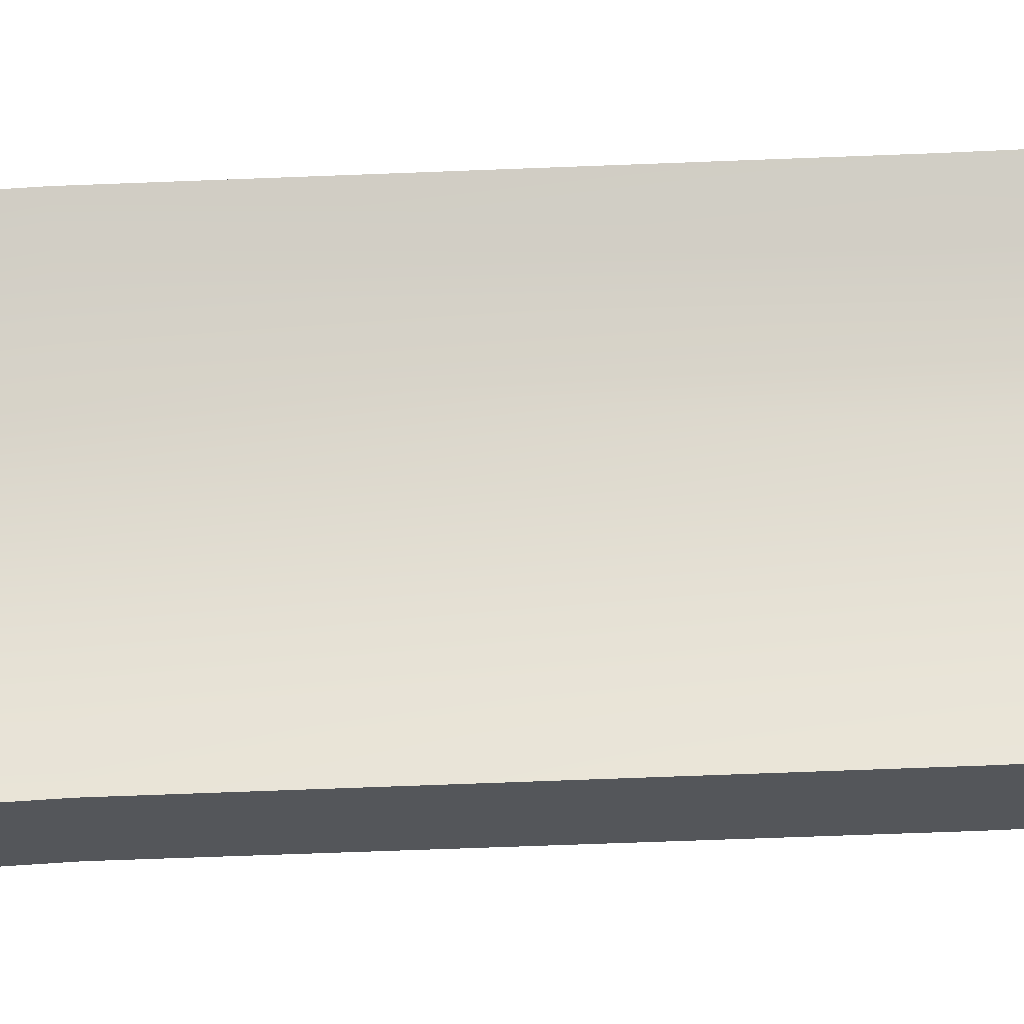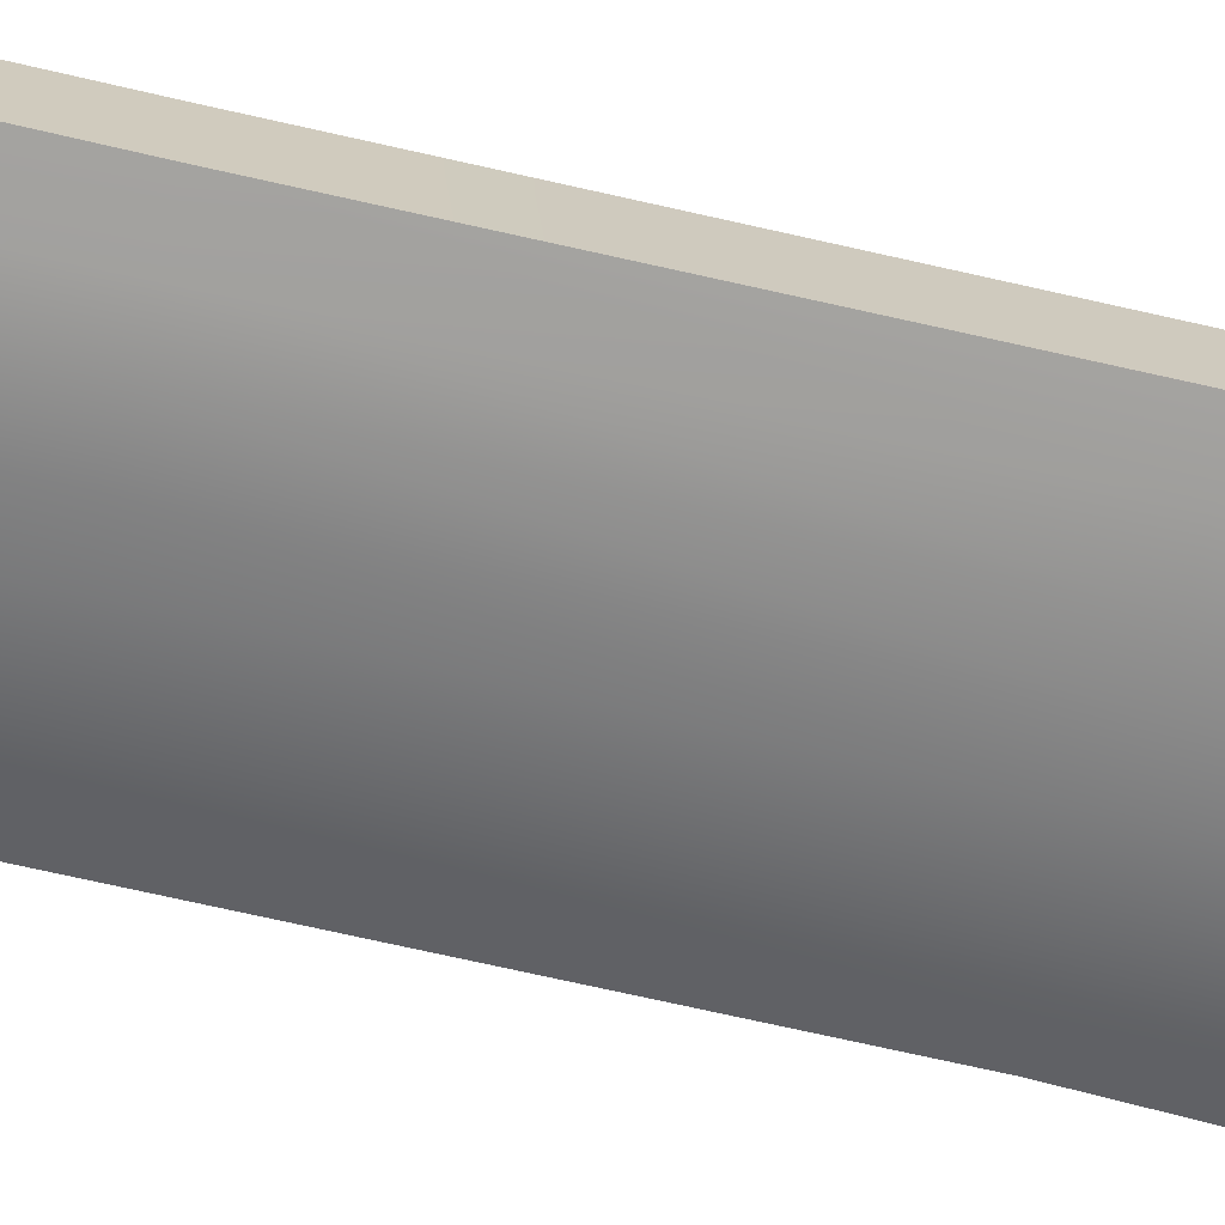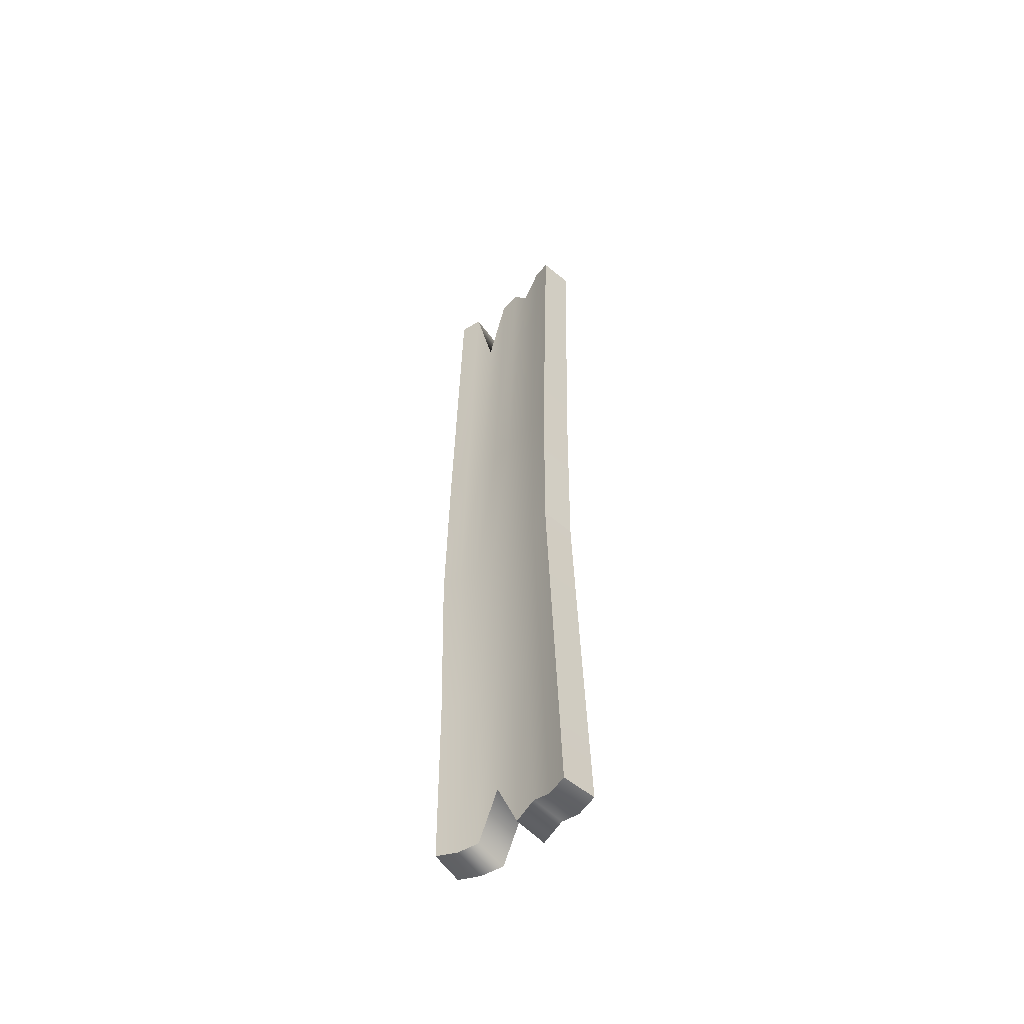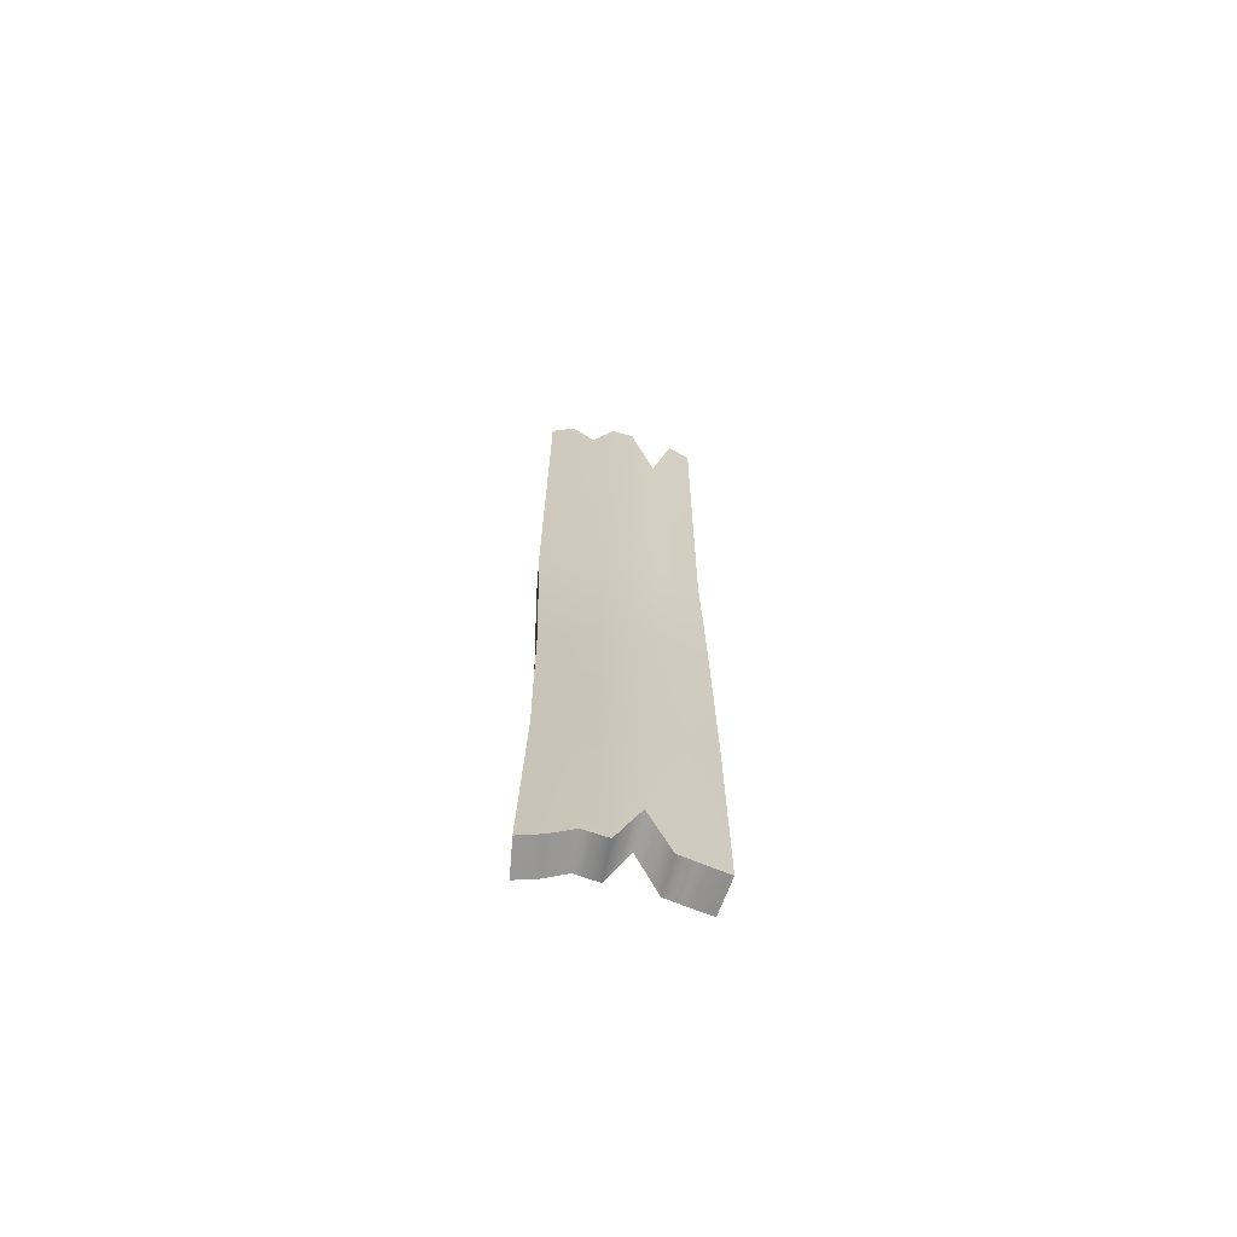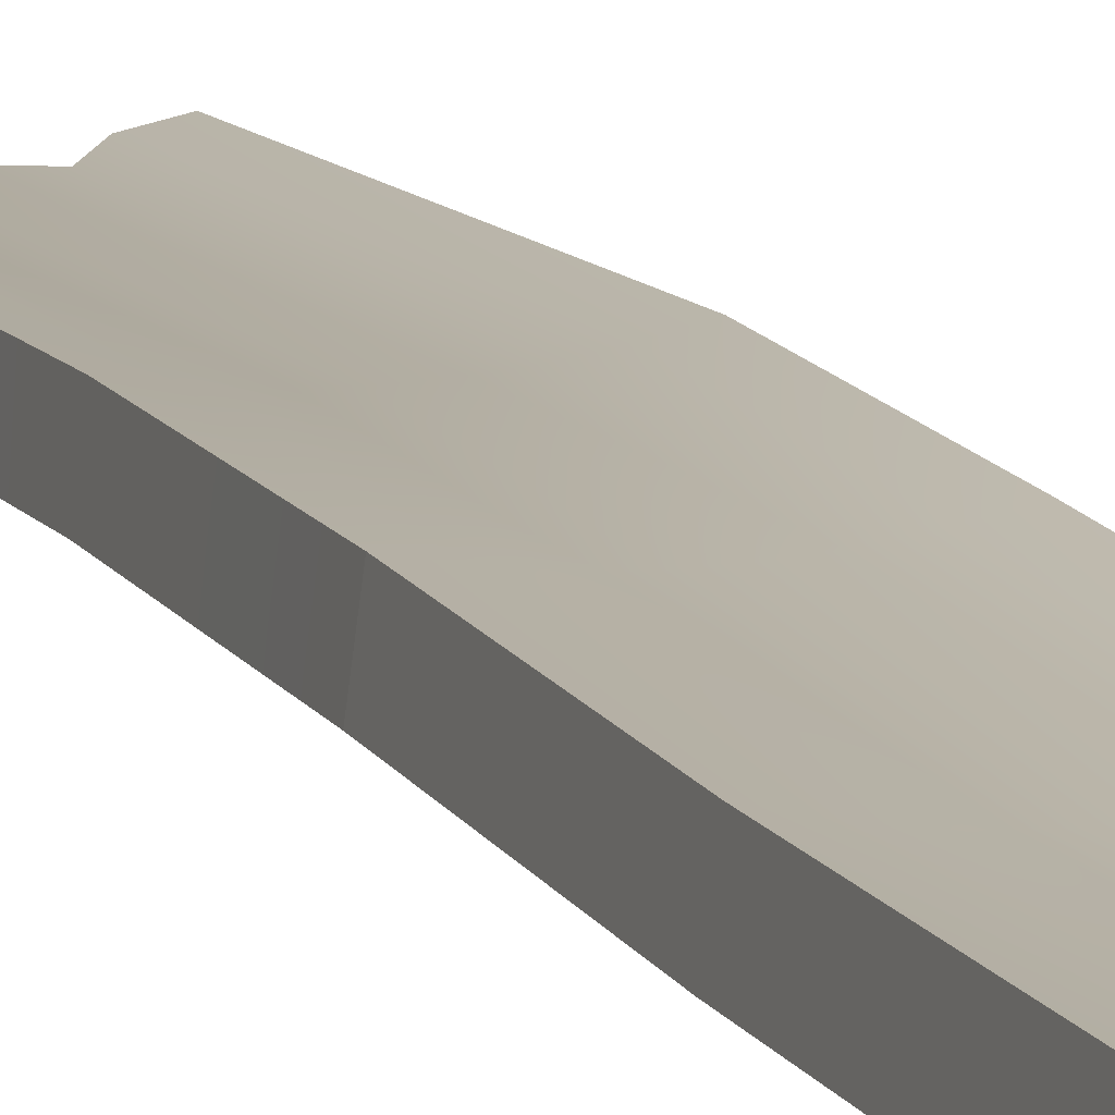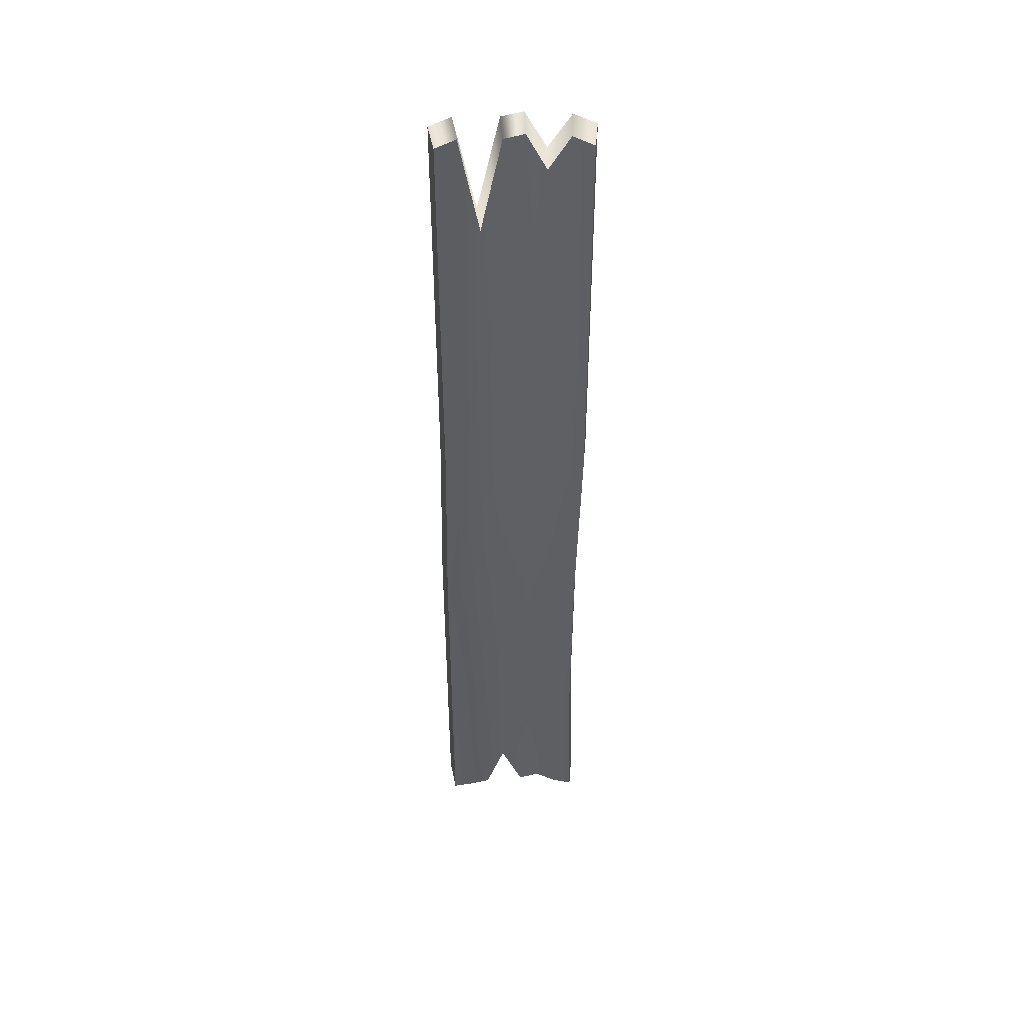
<metadata>
{"format":"obj","ext":"obj","renderer":"f3d","projection":"perspective","resolution":1024,"background":"white","views":[{"elev":71.9,"azim":86.8,"up":"+Z"},{"elev":-61.5,"azim":-104.7,"up":"+Z"},{"elev":-56.3,"azim":41.2,"up":"+Y"},{"elev":-68.7,"azim":167.6,"up":"+Y"},{"elev":11.5,"azim":-19.3,"up":"+Z"},{"elev":46.6,"azim":-3.2,"up":"+Y"}]}
</metadata>
<code>
g default
v -0.268 0.01796 0.1073
v -0.1921 0 0.08612
v -0.1155 0 0.07193
v -0.04284 0.2025 0.06548
v 0.03827 0 0.06481
v 0.1147 0.03441 0.07181
v 0.1908 0 0.08581
v 0.2665 0 0.1068
v -0.268 0.7189 0.1138
v -0.1932 0.7189 0.09549
v -0.1193 0.7189 0.08376
v -0.04612 0.7189 0.07793
v 0.02686 0.7189 0.07758
v 0.1002 0.7189 0.08316
v 0.1743 0.7189 0.09491
v 0.2495 0.7189 0.1127
v -0.268 1.438 0.1359
v -0.1932 1.438 0.1213
v -0.1193 1.438 0.1124
v -0.04612 1.438 0.1082
v 0.02686 1.438 0.1085
v 0.1002 1.438 0.1141
v 0.1743 1.438 0.1252
v 0.2495 1.438 0.1411
v -0.2565 2.16 0.1354
v -0.181 2.16 0.1227
v -0.106 2.16 0.1155
v -0.03126 2.16 0.113
v 0.04296 2.16 0.1148
v 0.117 2.16 0.1218
v 0.1913 2.16 0.1344
v 0.2663 2.16 0.1515
v -0.2565 3.578 0.1036
v -0.181 3.597 0.08361
v -0.1082 3.218 0.07095
v -0.03126 3.58 0.06452
v 0.04328 3.597 0.06506
v 0.1156 3.465 0.07967
v 0.1928 3.597 0.08627
v 0.268 3.573 0.1073
v -0.2732 3.578 -0.02165
v -0.1928 3.597 -0.04297
v -0.1153 3.218 -0.05647
v -0.03329 3.58 -0.06331
v 0.0461 3.597 -0.06274
v 0.1231 3.465 -0.04817
v 0.2053 3.597 -0.04014
v 0.2854 3.573 -0.01771
v -0.2732 2.16 0.007961
v -0.1928 2.16 -0.005884
v -0.1129 2.16 -0.01375
v -0.03329 2.16 -0.01648
v 0.04576 2.16 -0.01462
v 0.1246 2.16 -0.007068
v 0.2038 2.16 0.006334
v 0.2837 2.16 0.0246
v -0.2854 1.438 0.008951
v -0.2058 1.438 -0.006835
v -0.1271 1.438 -0.01652
v -0.04913 1.438 -0.02099
v 0.02861 1.438 -0.02077
v 0.1067 1.438 -0.01483
v 0.1857 1.438 -0.002958
v 0.2658 1.438 0.01415
v -0.2854 0.7189 -0.01199
v -0.2058 0.7189 -0.03166
v -0.1271 0.7189 -0.04425
v -0.04913 0.7189 -0.05052
v 0.02861 0.7189 -0.05091
v 0.1067 0.7189 -0.04497
v 0.1857 0.7189 -0.03243
v 0.2658 0.7189 -0.01344
v -0.2854 0.01796 -0.01771
v -0.2046 0 -0.04031
v -0.1231 0 -0.05542
v -0.04563 0.2025 -0.06241
v 0.04076 0 -0.063
v 0.1222 0.03441 -0.05554
v 0.2032 0 -0.04063
v 0.2839 0 -0.01823
g GrassShortPlank_01
f 1 2 10 9
f 2 3 11 10
f 3 4 12 11
f 4 5 13 12
f 5 6 14 13
f 6 7 15 14
f 7 8 16 15
f 9 10 18 17
f 10 11 19 18
f 11 12 20 19
f 12 13 21 20
f 13 14 22 21
f 14 15 23 22
f 15 16 24 23
f 17 18 26 25
f 18 19 27 26
f 19 20 28 27
f 20 21 29 28
f 21 22 30 29
f 22 23 31 30
f 23 24 32 31
f 25 26 34 33
f 26 27 35 34
f 27 28 36 35
f 28 29 37 36
f 29 30 38 37
f 30 31 39 38
f 31 32 40 39
f 33 34 42 41
f 34 35 43 42
f 35 36 44 43
f 36 37 45 44
f 37 38 46 45
f 38 39 47 46
f 39 40 48 47
f 41 42 50 49
f 42 43 51 50
f 43 44 52 51
f 44 45 53 52
f 45 46 54 53
f 46 47 55 54
f 47 48 56 55
f 49 50 58 57
f 50 51 59 58
f 51 52 60 59
f 52 53 61 60
f 53 54 62 61
f 54 55 63 62
f 55 56 64 63
f 57 58 66 65
f 58 59 67 66
f 59 60 68 67
f 60 61 69 68
f 61 62 70 69
f 62 63 71 70
f 63 64 72 71
f 65 66 74 73
f 66 67 75 74
f 67 68 76 75
f 68 69 77 76
f 69 70 78 77
f 70 71 79 78
f 71 72 80 79
f 73 74 2 1
f 74 75 3 2
f 75 76 4 3
f 76 77 5 4
f 77 78 6 5
f 78 79 7 6
f 79 80 8 7
f 8 80 72 16
f 16 72 64 24
f 24 64 56 32
f 32 56 48 40
f 73 1 9 65
f 65 9 17 57
f 57 17 25 49
f 49 25 33 41

</code>
